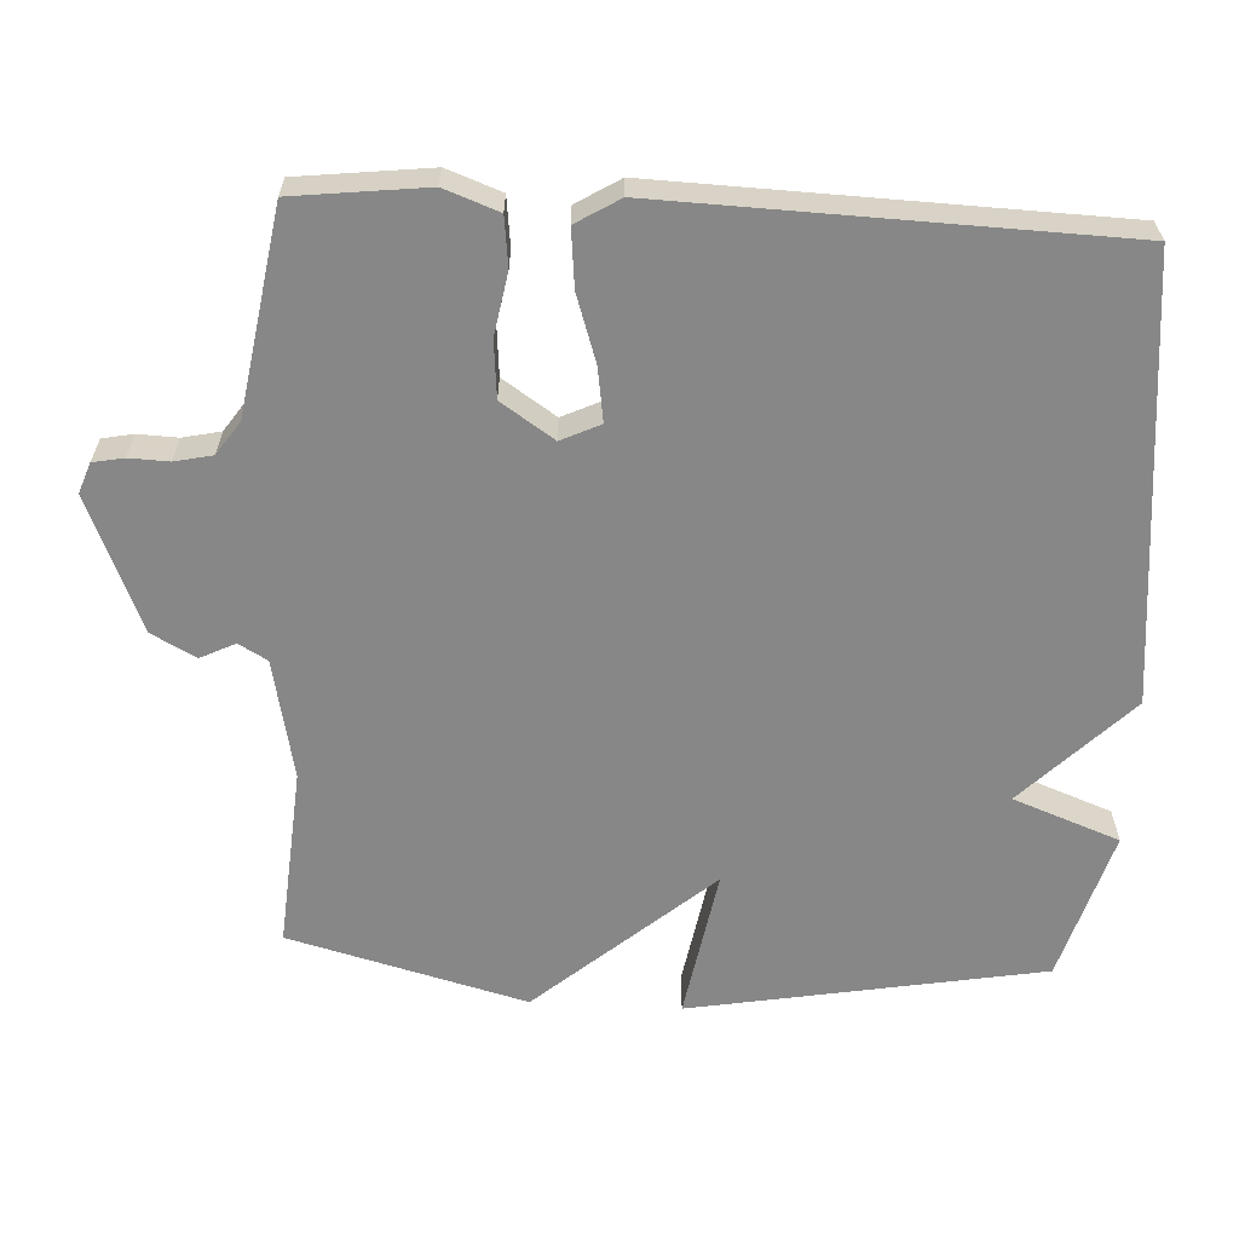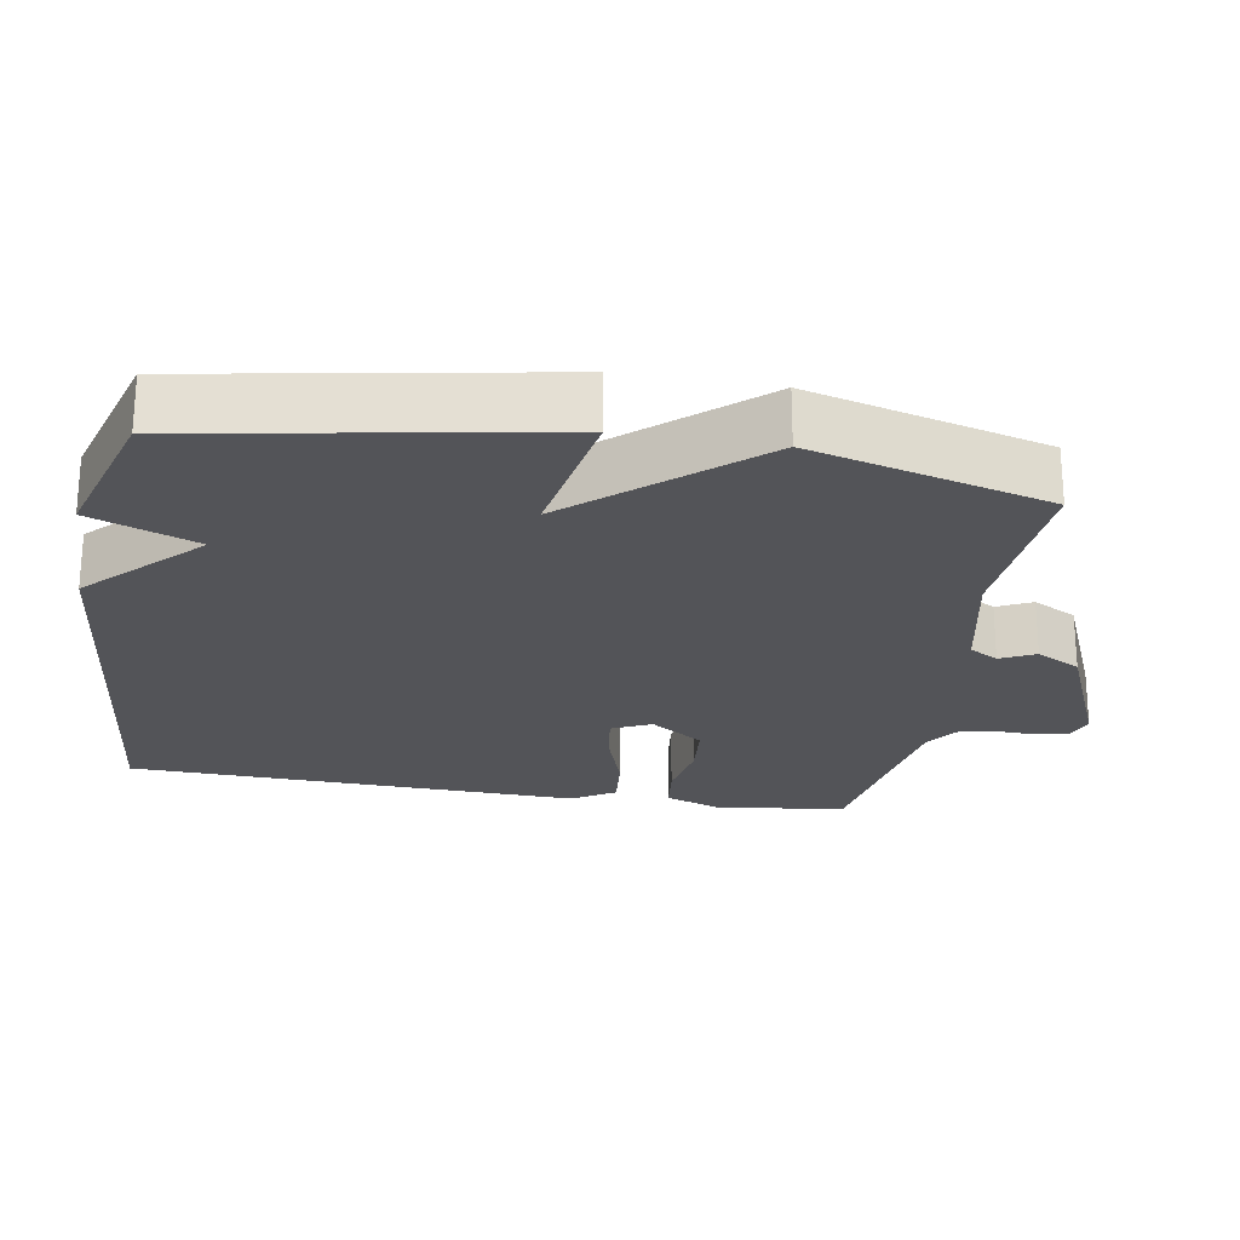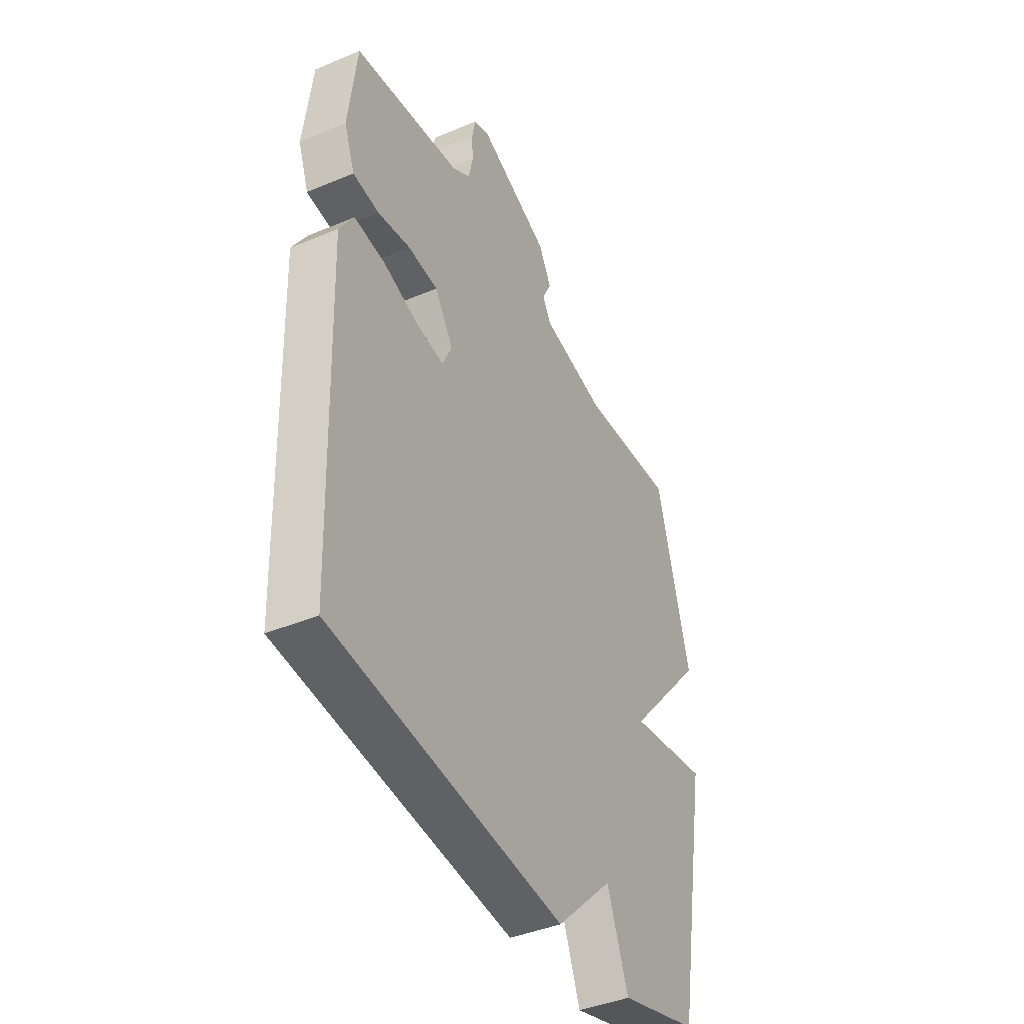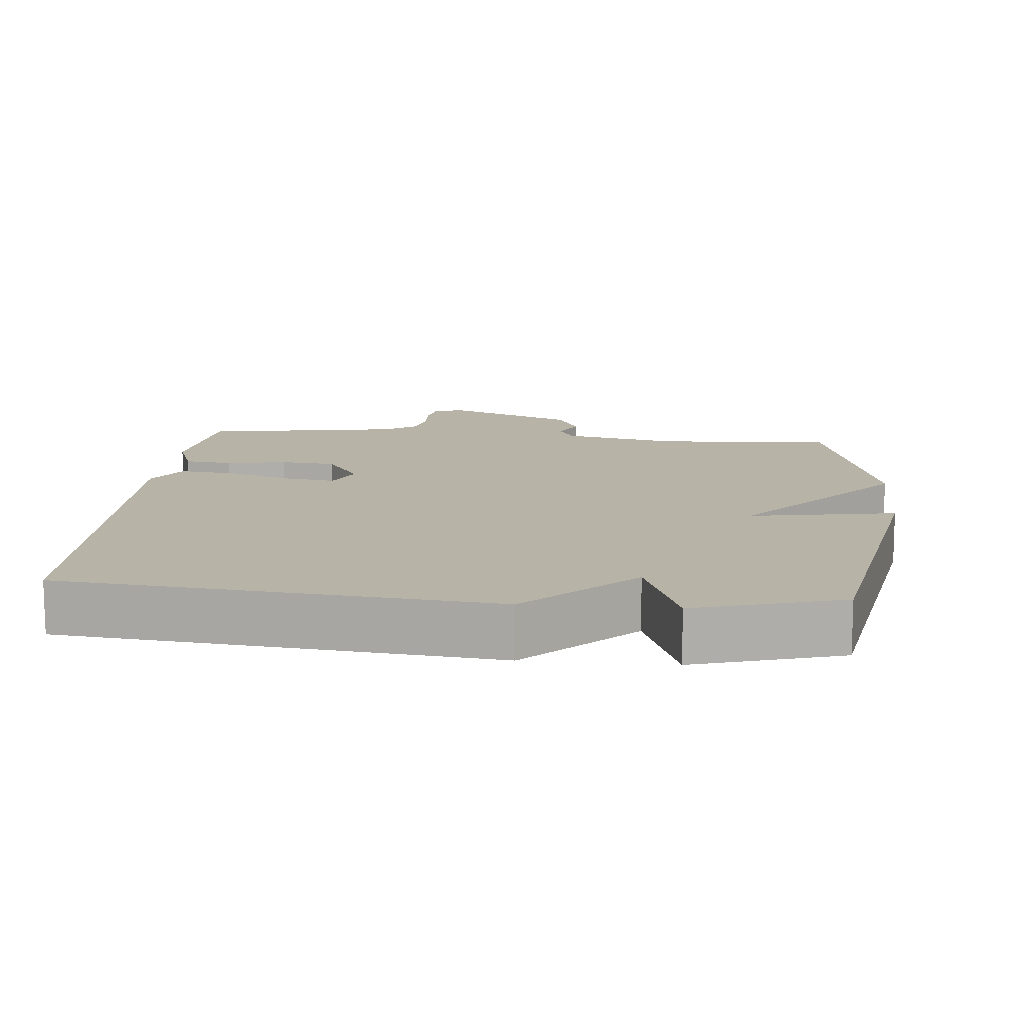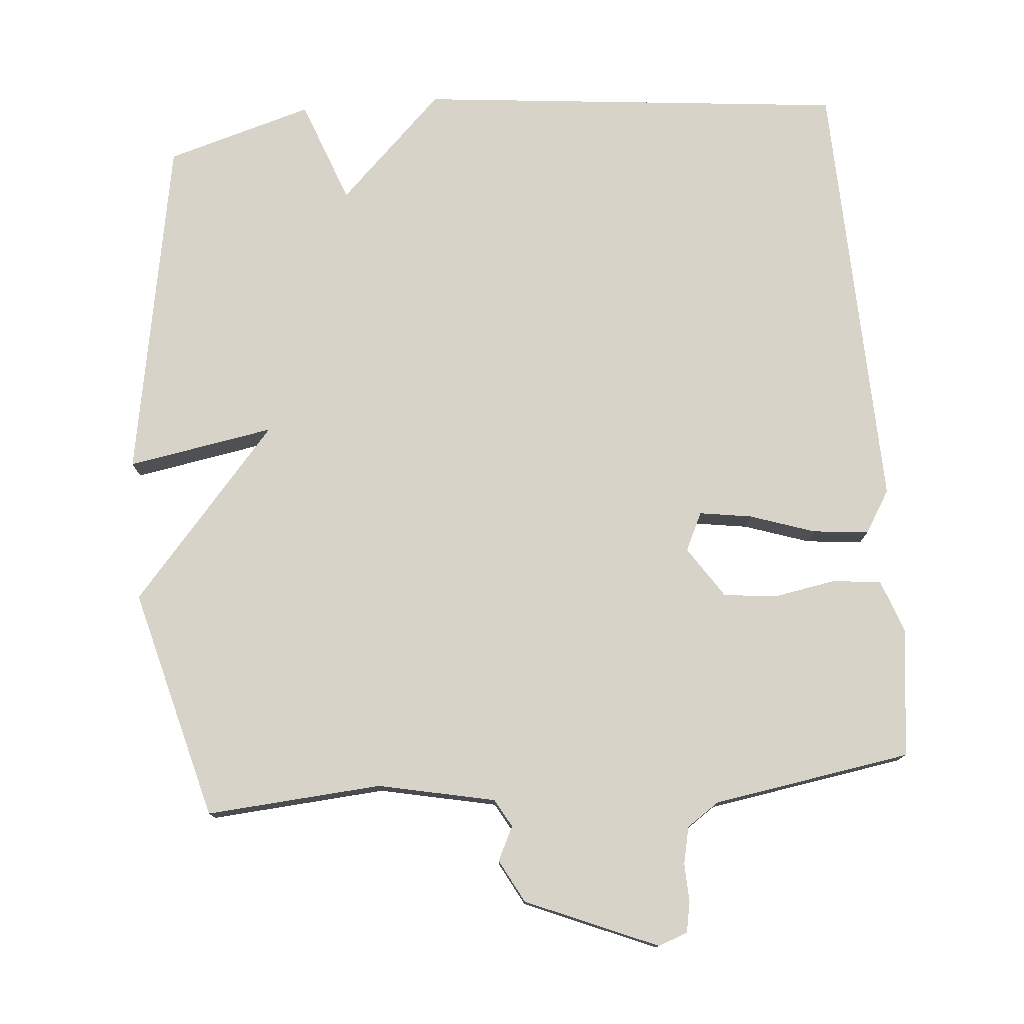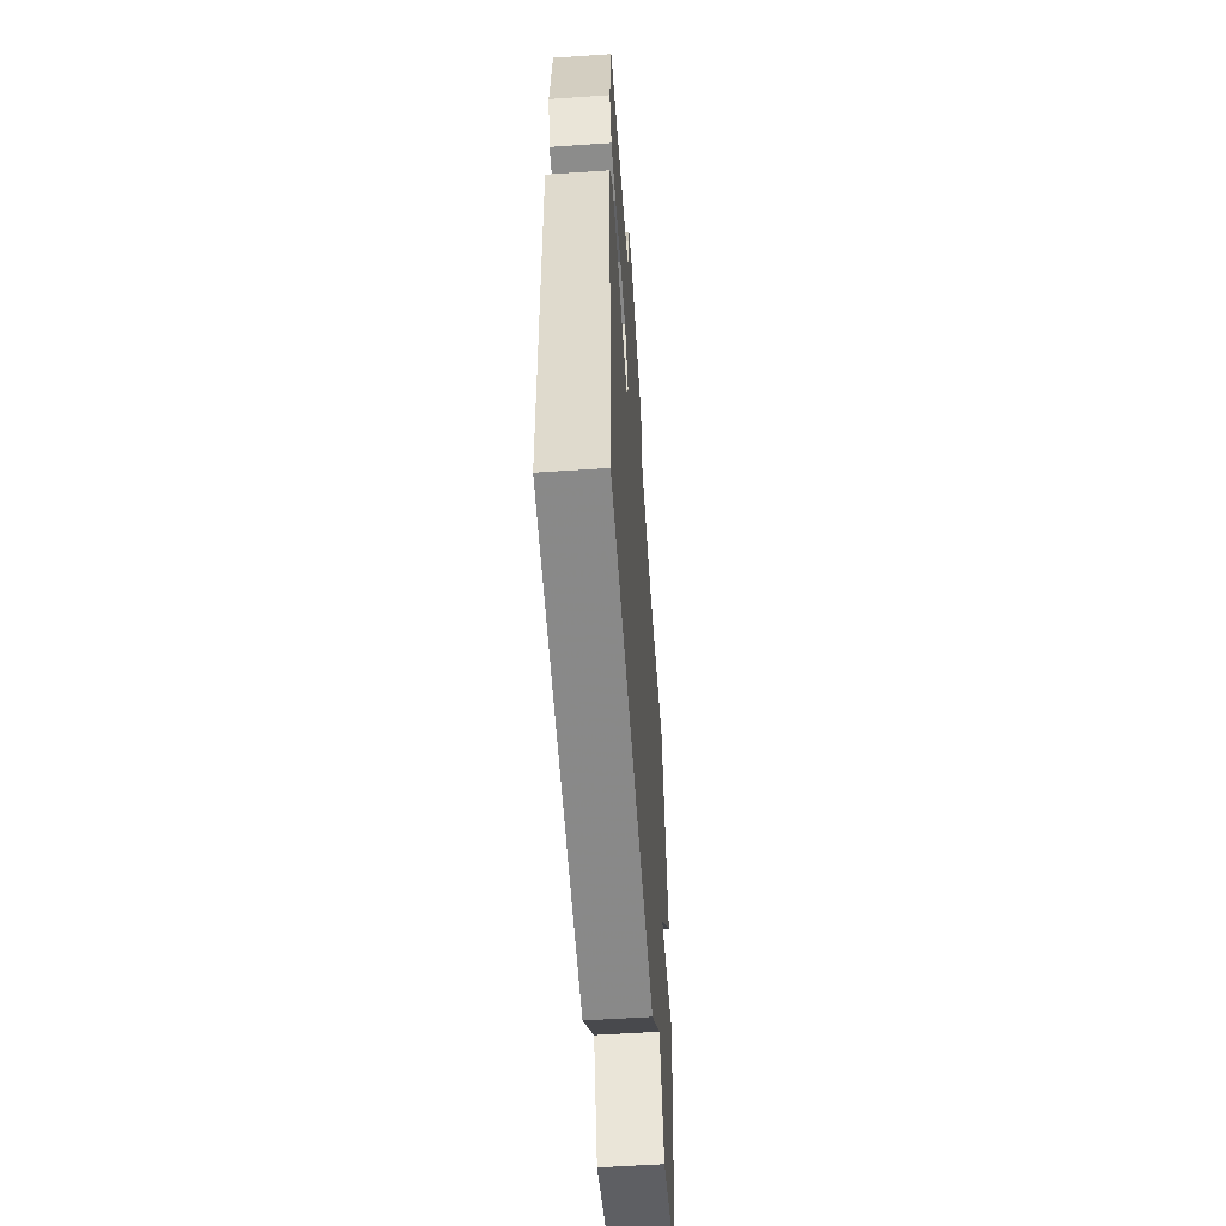
<metadata>
{"format":"obj","ext":"obj","renderer":"f3d","projection":"perspective","resolution":1024,"background":"white","views":[{"elev":-62.4,"azim":87.0,"up":"+Y"},{"elev":-23.6,"azim":-99.6,"up":"+Y"},{"elev":-41.8,"azim":116.9,"up":"+Z"},{"elev":12.8,"azim":-174.7,"up":"+Y"},{"elev":77.2,"azim":-4.8,"up":"+Y"},{"elev":-57.3,"azim":94.0,"up":"+Z"}]}
</metadata>
<code>
v -0.5 0.07 -0.5
v -0.585 0.07 -0.022
v -0.381 0.07 -0.058
v -0.585 0.07 0.178
v -0.5 0.07 0.5
v -0.256 0.07 0.481
v -0.093 0.07 0.515
v -0.071 0.07 0.554
v -0.094 0.07 0.601
v -0.062 0.07 0.661
v 0.121 0.07 0.738
v 0.162 0.07 0.723
v 0.17 0.07 0.681
v 0.168 0.07 0.627
v 0.179 0.07 0.576
v 0.224 0.07 0.545
v 0.5 0.07 0.5
v 0.521 0.07 0.321
v 0.494 0.07 0.247
v 0.427 0.07 0.239
v 0.343 0.07 0.254
v 0.266 0.07 0.247
v 0.218 0.07 0.175
v 0.243 0.07 0.122
v 0.316 0.07 0.133
v 0.406 0.07 0.163
v 0.484 0.07 0.171
v 0.52 0.07 0.112
v 0.5 0.07 -0.5
v -0.096 0.07 -0.56
v -0.242 0.07 -0.416
v -0.296 0.07 -0.56
v -0.5 0 -0.5
v -0.585 0 -0.022
v -0.381 0 -0.058
v -0.585 0 0.178
v -0.5 0 0.5
v -0.256 0 0.481
v -0.093 0 0.515
v -0.071 0 0.554
v -0.094 0 0.601
v -0.062 0 0.661
v 0.121 0 0.738
v 0.162 0 0.723
v 0.17 0 0.681
v 0.168 0 0.627
v 0.179 0 0.576
v 0.224 0 0.545
v 0.5 0 0.5
v 0.521 0 0.321
v 0.494 0 0.247
v 0.427 0 0.239
v 0.343 0 0.254
v 0.266 0 0.247
v 0.218 0 0.175
v 0.243 0 0.122
v 0.316 0 0.133
v 0.406 0 0.163
v 0.484 0 0.171
v 0.52 0 0.112
v 0.5 0 -0.5
v -0.096 0 -0.56
v -0.242 0 -0.416
v -0.296 0 -0.56
f 1 2 3
f 32 1 3
f 31 32 3
f 29 30 31
f 28 29 31
f 27 28 31
f 26 27 31
f 25 26 31
f 24 25 31 3
f 4 5 6
f 3 4 6
f 24 3 6
f 23 24 6
f 22 23 6 7
f 21 22 7 8
f 20 21 8
f 19 20 8
f 18 19 8
f 17 18 8
f 16 17 8
f 8 9 10
f 16 8 10
f 15 16 10
f 14 15 10 11
f 11 12 13 14
f 35 34 33
f 35 33 64
f 35 64 63
f 63 62 61
f 63 61 60
f 63 60 59
f 63 59 58
f 63 58 57
f 35 63 57 56
f 38 37 36
f 38 36 35
f 38 35 56
f 38 56 55
f 39 38 55 54
f 40 39 54 53
f 40 53 52
f 40 52 51
f 40 51 50
f 40 50 49
f 40 49 48
f 42 41 40
f 42 40 48
f 42 48 47
f 43 42 47 46
f 46 45 44 43
f 1 33 34 2
f 2 34 35 3
f 3 35 36 4
f 4 36 37 5
f 5 37 38 6
f 6 38 39 7
f 7 39 40 8
f 8 40 41 9
f 9 41 42 10
f 10 42 43 11
f 11 43 44 12
f 12 44 45 13
f 13 45 46 14
f 14 46 47 15
f 15 47 48 16
f 16 48 49 17
f 17 49 50 18
f 18 50 51 19
f 19 51 52 20
f 20 52 53 21
f 21 53 54 22
f 22 54 55 23
f 23 55 56 24
f 24 56 57 25
f 25 57 58 26
f 26 58 59 27
f 27 59 60 28
f 28 60 61 29
f 29 61 62 30
f 30 62 63 31
f 31 63 64 32
f 32 64 33 1

</code>
